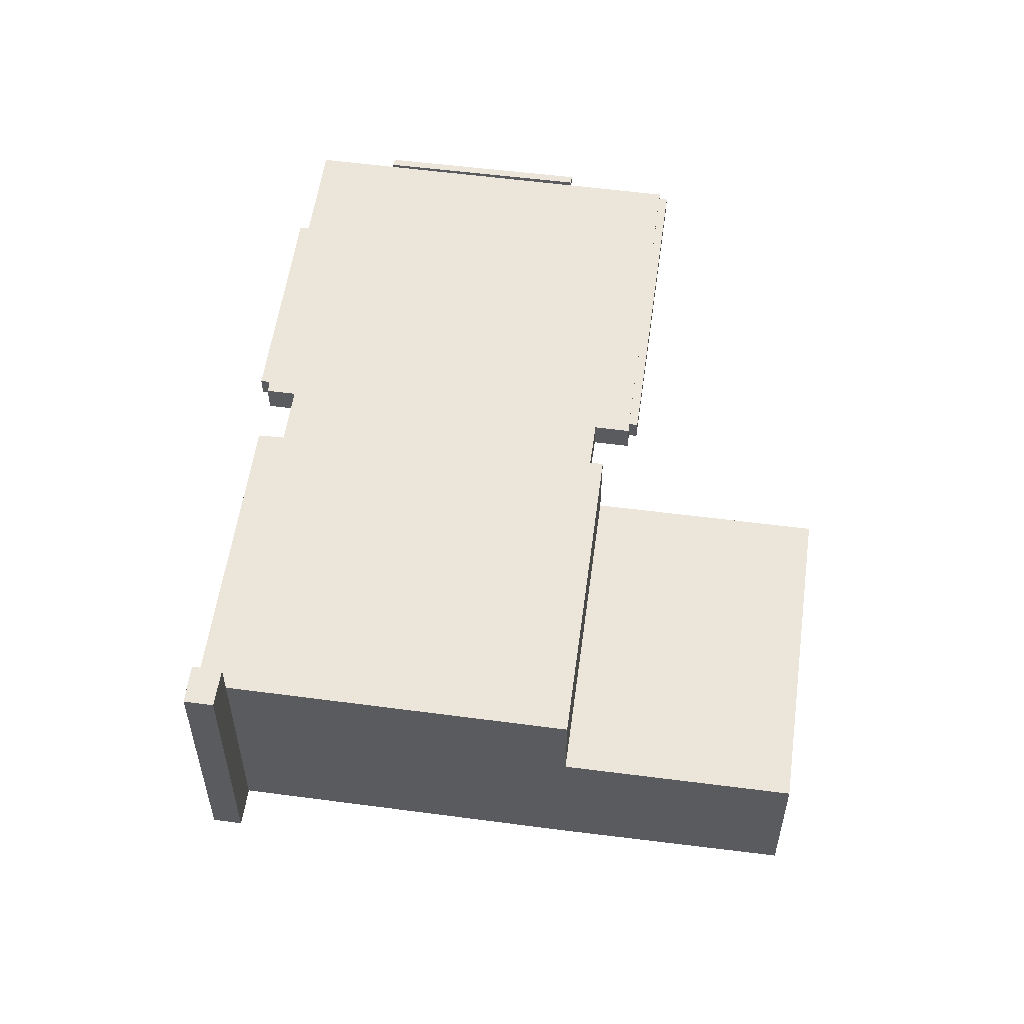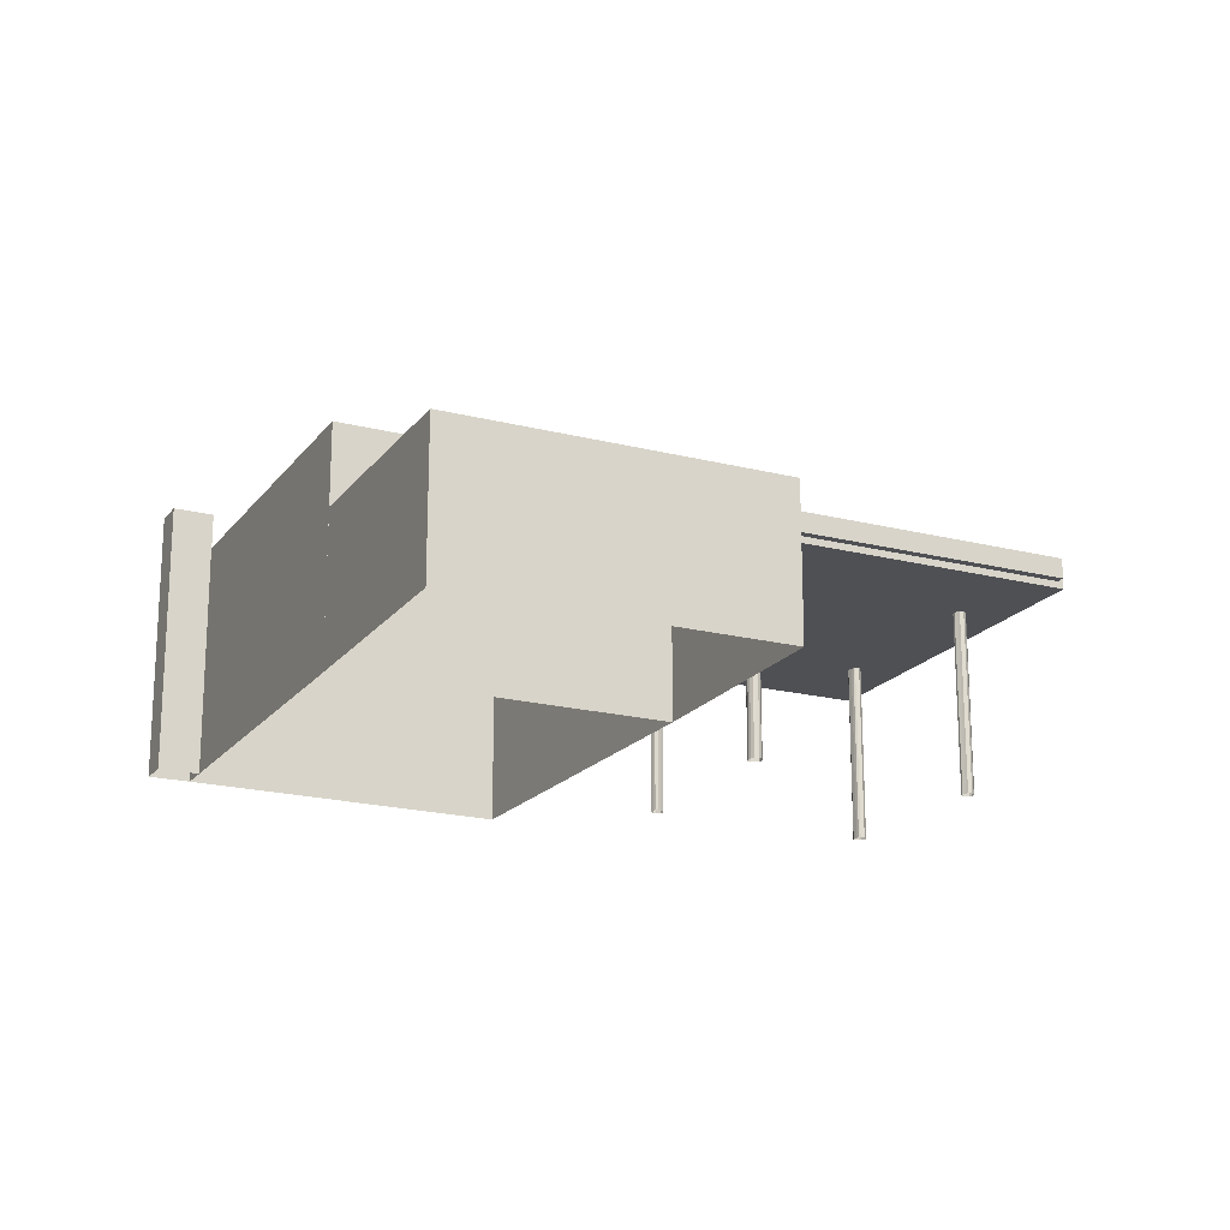
<metadata>
{"format":"obj","ext":"obj","renderer":"f3d","projection":"perspective","resolution":1024,"background":"white","views":[{"elev":55.9,"azim":30.1,"up":"+Z"},{"elev":-19.1,"azim":86.5,"up":"+Z"}]}
</metadata>
<code>
v  2.033e+05 4.435e+05 6.749
v  2.033e+05 4.435e+05 6.749
v  2.033e+05 4.435e+05 6.749
v  2.033e+05 4.435e+05 6.749
o IndexedFaceSet
g IndexedFaceSet
f 4 3 1
f 1 2 4
v  2.033e+05 4.435e+05 -0.1545
v  2.033e+05 4.435e+05 6.749
v  2.033e+05 4.435e+05 -0.1545
v  2.033e+05 4.435e+05 6.749
o IndexedFaceSet__1_0
g IndexedFaceSet__1_0
f 6 5 7
f 7 8 6
v  2.033e+05 4.435e+05 6.234
v  2.033e+05 4.435e+05 6.234
v  2.033e+05 4.435e+05 6.234
v  2.033e+05 4.435e+05 6.234
o IndexedFaceSet__2_0
g IndexedFaceSet__2_0
f 12 11 9
f 9 10 12
v  2.033e+05 4.435e+05 -0.1476
v  2.033e+05 4.435e+05 6.749
v  2.033e+05 4.435e+05 -0.1545
v  2.033e+05 4.435e+05 6.749
o IndexedFaceSet__3_0
g IndexedFaceSet__3_0
f 16 15 13
f 13 14 16
v  2.033e+05 4.435e+05 5.375
v  2.033e+05 4.435e+05 5.375
v  2.033e+05 4.435e+05 5.375
v  2.033e+05 4.435e+05 5.375
o IndexedFaceSet__4_0
g IndexedFaceSet__4_0
f 19 20 17
f 18 17 20
v  2.033e+05 4.435e+05 -0.2163
v  2.033e+05 4.435e+05 6.749
v  2.033e+05 4.435e+05 -0.1545
v  2.033e+05 4.435e+05 6.749
o IndexedFaceSet__5_0
g IndexedFaceSet__5_0
f 22 21 23
f 23 24 22
v  2.033e+05 4.435e+05 5.375
v  2.033e+05 4.435e+05 6.234
v  2.033e+05 4.435e+05 5.375
v  2.033e+05 4.435e+05 6.234
o IndexedFaceSet__6_0
g IndexedFaceSet__6_0
f 28 27 26
f 25 26 27
v  2.033e+05 4.435e+05 5.375
v  2.033e+05 4.435e+05 6.234
v  2.033e+05 4.435e+05 5.375
v  2.033e+05 4.435e+05 6.234
o IndexedFaceSet__7_0
g IndexedFaceSet__7_0
f 32 31 29
f 29 30 32
v  2.033e+05 4.435e+05 5.375
v  2.033e+05 4.435e+05 6.234
v  2.033e+05 4.435e+05 5.375
v  2.033e+05 4.435e+05 6.234
o IndexedFaceSet__8_0
g IndexedFaceSet__8_0
f 34 33 36
f 35 36 33
v  2.033e+05 4.435e+05 5.375
v  2.033e+05 4.435e+05 5.375
v  2.033e+05 4.435e+05 6.247
o IndexedFaceSet__9_0
g IndexedFaceSet__9_0
f 39 38 37
v  2.033e+05 4.435e+05 5.375
v  2.033e+05 4.435e+05 5.375
v  2.033e+05 4.435e+05 5.375
v  2.033e+05 4.435e+05 5.375
o IndexedFaceSet__10_0
g IndexedFaceSet__10_0
f 42 43 40
f 41 40 43
v  2.033e+05 4.435e+05 6.258
v  2.033e+05 4.435e+05 6.258
v  2.033e+05 4.435e+05 6.258
v  2.033e+05 4.435e+05 6.258
o IndexedFaceSet__11_0
g IndexedFaceSet__11_0
f 47 46 44
f 44 45 47
v  2.033e+05 4.435e+05 5.375
v  2.033e+05 4.435e+05 6.258
v  2.033e+05 4.435e+05 5.375
v  2.033e+05 4.435e+05 6.258
o IndexedFaceSet__12_0
g IndexedFaceSet__12_0
f 51 50 49
f 48 49 50
v  2.033e+05 4.435e+05 5.375
v  2.033e+05 4.435e+05 6.234
v  2.033e+05 4.435e+05 5.375
v  2.033e+05 4.435e+05 6.234
o IndexedFaceSet__13_0
g IndexedFaceSet__13_0
f 53 52 55
f 54 55 52
v  2.033e+05 4.435e+05 5.375
v  2.033e+05 4.435e+05 6.258
v  2.033e+05 4.435e+05 5.375
v  2.033e+05 4.435e+05 6.258
o IndexedFaceSet__14_0
g IndexedFaceSet__14_0
f 57 56 58
f 58 59 57
v  2.033e+05 4.435e+05 -0.2163
v  2.033e+05 4.435e+05 6.749
v  2.033e+05 4.435e+05 -0.1476
v  2.033e+05 4.435e+05 6.749
o IndexedFaceSet__15_0
g IndexedFaceSet__15_0
f 63 62 61
f 60 61 62
v  2.033e+05 4.435e+05 5.375
v  2.033e+05 4.435e+05 5.375
v  2.033e+05 4.435e+05 5.375
v  2.033e+05 4.435e+05 5.375
v  2.033e+05 4.435e+05 5.375
v  2.033e+05 4.435e+05 5.375
v  2.033e+05 4.435e+05 5.375
v  2.033e+05 4.435e+05 5.375
v  2.033e+05 4.435e+05 5.375
v  2.033e+05 4.435e+05 5.375
v  2.033e+05 4.435e+05 5.375
o IndexedFaceSet__16_0
g IndexedFaceSet__16_0
f 72 68 71
f 67 69 65
f 64 65 69
f 64 69 66
f 66 69 71
f 72 73 68
f 71 68 66
f 70 68 73
f 70 73 74
v  2.033e+05 4.435e+05 -0.1953
v  2.033e+05 4.435e+05 5.375
v  2.033e+05 4.435e+05 -0.1953
v  2.033e+05 4.435e+05 5.375
o IndexedFaceSet__17_0
g IndexedFaceSet__17_0
f 75 77 78
f 78 76 75
v  2.033e+05 4.435e+05 -0.1953
v  2.033e+05 4.435e+05 5.375
v  2.033e+05 4.435e+05 -0.1953
v  2.033e+05 4.435e+05 5.375
o IndexedFaceSet__18_0
g IndexedFaceSet__18_0
f 82 81 79
f 79 80 82
v  2.033e+05 4.435e+05 -0.1953
v  2.033e+05 4.435e+05 5.375
v  2.033e+05 4.435e+05 -0.1953
v  2.033e+05 4.435e+05 5.375
o IndexedFaceSet__19_0
g IndexedFaceSet__19_0
f 84 86 83
f 85 83 86
v  2.033e+05 4.435e+05 -0.1953
v  2.033e+05 4.435e+05 5.375
v  2.033e+05 4.435e+05 -0.1953
v  2.033e+05 4.435e+05 5.375
o IndexedFaceSet__20_0
g IndexedFaceSet__20_0
f 88 90 87
f 89 87 90
v  2.033e+05 4.435e+05 -0.1953
v  2.033e+05 4.435e+05 5.375
v  2.033e+05 4.435e+05 -0.1953
v  2.033e+05 4.435e+05 5.375
o IndexedFaceSet__21_0
g IndexedFaceSet__21_0
f 92 94 91
f 93 91 94
v  2.033e+05 4.435e+05 -0.1953
v  2.033e+05 4.435e+05 5.375
v  2.033e+05 4.435e+05 -0.1953
v  2.033e+05 4.435e+05 5.375
o IndexedFaceSet__22_0
g IndexedFaceSet__22_0
f 98 96 95
f 95 97 98
v  2.033e+05 4.435e+05 -0.1953
v  2.033e+05 4.435e+05 5.375
v  2.033e+05 4.435e+05 -0.1953
v  2.033e+05 4.435e+05 5.375
o IndexedFaceSet__23_0
g IndexedFaceSet__23_0
f 102 100 101
f 99 101 100
v  2.033e+05 4.435e+05 -0.1953
v  2.033e+05 4.435e+05 5.375
v  2.033e+05 4.435e+05 -0.1953
v  2.033e+05 4.435e+05 5.375
o IndexedFaceSet__24_0
g IndexedFaceSet__24_0
f 103 105 106
f 106 104 103
v  2.033e+05 4.435e+05 -0.1953
v  2.033e+05 4.435e+05 5.375
v  2.033e+05 4.435e+05 -0.1953
v  2.033e+05 4.435e+05 5.375
o IndexedFaceSet__25_0
g IndexedFaceSet__25_0
f 107 109 110
f 110 108 107
v  2.033e+05 4.435e+05 -0.1953
v  2.033e+05 4.435e+05 5.375
v  2.033e+05 4.435e+05 -0.1953
v  2.033e+05 4.435e+05 5.375
o IndexedFaceSet__26_0
g IndexedFaceSet__26_0
f 111 113 114
f 114 112 111
v  2.033e+05 4.435e+05 -0.1953
v  2.033e+05 4.435e+05 5.375
v  2.033e+05 4.435e+05 -0.1953
v  2.033e+05 4.435e+05 5.375
o IndexedFaceSet__27_0
g IndexedFaceSet__27_0
f 115 117 116
f 118 116 117
v  2.033e+05 4.435e+05 -0.2666
v  2.033e+05 4.435e+05 5.375
v  2.033e+05 4.435e+05 -0.2666
v  2.033e+05 4.435e+05 5.375
o IndexedFaceSet__28_0
g IndexedFaceSet__28_0
f 122 120 121
f 119 121 120
v  2.033e+05 4.435e+05 -0.2666
v  2.033e+05 4.435e+05 5.375
v  2.033e+05 4.435e+05 -0.2666
v  2.033e+05 4.435e+05 5.375
o IndexedFaceSet__29_0
g IndexedFaceSet__29_0
f 126 124 123
f 123 125 126
v  2.033e+05 4.435e+05 -0.2666
v  2.033e+05 4.435e+05 5.375
v  2.033e+05 4.435e+05 -0.2666
v  2.033e+05 4.435e+05 5.375
o IndexedFaceSet__30_0
g IndexedFaceSet__30_0
f 127 129 130
f 130 128 127
v  2.033e+05 4.435e+05 -0.2666
v  2.033e+05 4.435e+05 5.375
v  2.033e+05 4.435e+05 -0.2666
v  2.033e+05 4.435e+05 5.375
o IndexedFaceSet__31_0
g IndexedFaceSet__31_0
f 131 133 134
f 134 132 131
v  2.033e+05 4.435e+05 -0.2666
v  2.033e+05 4.435e+05 5.375
v  2.033e+05 4.435e+05 -0.2666
v  2.033e+05 4.435e+05 5.375
o IndexedFaceSet__32_0
g IndexedFaceSet__32_0
f 135 137 138
f 138 136 135
v  2.033e+05 4.435e+05 -0.2666
v  2.033e+05 4.435e+05 5.375
v  2.033e+05 4.435e+05 -0.2666
v  2.033e+05 4.435e+05 5.375
o IndexedFaceSet__33_0
g IndexedFaceSet__33_0
f 139 141 140
f 142 140 141
v  2.033e+05 4.435e+05 -0.2666
v  2.033e+05 4.435e+05 5.375
v  2.033e+05 4.435e+05 -0.2666
v  2.033e+05 4.435e+05 5.375
o IndexedFaceSet__34_0
g IndexedFaceSet__34_0
f 143 145 146
f 146 144 143
v  2.033e+05 4.435e+05 -0.2666
v  2.033e+05 4.435e+05 5.375
v  2.033e+05 4.435e+05 -0.2666
v  2.033e+05 4.435e+05 5.375
o IndexedFaceSet__35_0
g IndexedFaceSet__35_0
f 149 147 148
f 148 150 149
v  2.033e+05 4.435e+05 -0.2666
v  2.033e+05 4.435e+05 5.375
v  2.033e+05 4.435e+05 -0.2666
v  2.033e+05 4.435e+05 5.375
o IndexedFaceSet__36_0
g IndexedFaceSet__36_0
f 154 153 151
f 151 152 154
v  2.033e+05 4.435e+05 -0.2666
v  2.033e+05 4.435e+05 5.375
v  2.033e+05 4.435e+05 -0.2666
v  2.033e+05 4.435e+05 5.375
o IndexedFaceSet__37_0
g IndexedFaceSet__37_0
f 156 158 155
f 157 155 158
v  2.033e+05 4.435e+05 -0.2666
v  2.033e+05 4.435e+05 5.375
v  2.033e+05 4.435e+05 -0.2666
v  2.033e+05 4.435e+05 5.375
o IndexedFaceSet__38_0
g IndexedFaceSet__38_0
f 160 162 159
f 161 159 162
v  2.033e+05 4.435e+05 -0.2666
v  2.033e+05 4.435e+05 5.375
v  2.033e+05 4.435e+05 -0.2666
v  2.033e+05 4.435e+05 5.375
o IndexedFaceSet__39_0
g IndexedFaceSet__39_0
f 164 166 165
f 165 163 164
v  2.033e+05 4.435e+05 -0.1018
v  2.033e+05 4.435e+05 5.375
v  2.033e+05 4.435e+05 -0.1018
v  2.033e+05 4.435e+05 5.375
o IndexedFaceSet__40_0
g IndexedFaceSet__40_0
f 168 170 169
f 169 167 168
v  2.033e+05 4.435e+05 -0.1018
v  2.033e+05 4.435e+05 5.375
v  2.033e+05 4.435e+05 -0.1018
v  2.033e+05 4.435e+05 5.375
o IndexedFaceSet__41_0
g IndexedFaceSet__41_0
f 174 172 173
f 171 173 172
v  2.033e+05 4.435e+05 -0.1018
v  2.033e+05 4.435e+05 5.375
v  2.033e+05 4.435e+05 -0.1018
v  2.033e+05 4.435e+05 5.375
o IndexedFaceSet__42_0
g IndexedFaceSet__42_0
f 175 177 176
f 178 176 177
v  2.033e+05 4.435e+05 -0.1018
v  2.033e+05 4.435e+05 5.375
v  2.033e+05 4.435e+05 -0.1018
v  2.033e+05 4.435e+05 5.375
o IndexedFaceSet__43_0
g IndexedFaceSet__43_0
f 179 181 182
f 182 180 179
v  2.033e+05 4.435e+05 -0.1018
v  2.033e+05 4.435e+05 5.375
v  2.033e+05 4.435e+05 -0.1018
v  2.033e+05 4.435e+05 5.375
o IndexedFaceSet__44_0
g IndexedFaceSet__44_0
f 183 185 184
f 186 184 185
v  2.033e+05 4.435e+05 -0.1018
v  2.033e+05 4.435e+05 5.375
v  2.033e+05 4.435e+05 -0.1018
v  2.033e+05 4.435e+05 5.375
o IndexedFaceSet__45_0
g IndexedFaceSet__45_0
f 187 189 188
f 190 188 189
v  2.033e+05 4.435e+05 -0.1018
v  2.033e+05 4.435e+05 5.375
v  2.033e+05 4.435e+05 -0.1018
v  2.033e+05 4.435e+05 5.375
o IndexedFaceSet__46_0
g IndexedFaceSet__46_0
f 191 193 192
f 194 192 193
v  2.033e+05 4.435e+05 -0.1018
v  2.033e+05 4.435e+05 5.375
v  2.033e+05 4.435e+05 -0.1018
v  2.033e+05 4.435e+05 5.375
o IndexedFaceSet__47_0
g IndexedFaceSet__47_0
f 195 197 198
f 198 196 195
v  2.033e+05 4.435e+05 -0.1018
v  2.033e+05 4.435e+05 5.375
v  2.033e+05 4.435e+05 -0.1018
v  2.033e+05 4.435e+05 5.375
o IndexedFaceSet__48_0
g IndexedFaceSet__48_0
f 201 199 202
f 200 202 199
v  2.033e+05 4.435e+05 -0.1018
v  2.033e+05 4.435e+05 5.375
v  2.033e+05 4.435e+05 -0.1018
v  2.033e+05 4.435e+05 5.375
o IndexedFaceSet__49_0
g IndexedFaceSet__49_0
f 206 205 204
f 203 204 205
v  2.033e+05 4.435e+05 -0.1018
v  2.033e+05 4.435e+05 5.375
v  2.033e+05 4.435e+05 -0.1018
v  2.033e+05 4.435e+05 5.375
o IndexedFaceSet__50_0
g IndexedFaceSet__50_0
f 208 210 207
f 209 207 210
v  2.033e+05 4.435e+05 -0.1018
v  2.033e+05 4.435e+05 5.375
v  2.033e+05 4.435e+05 -0.1018
v  2.033e+05 4.435e+05 5.375
o IndexedFaceSet__51_0
g IndexedFaceSet__51_0
f 212 214 213
f 213 211 212
v  2.033e+05 4.435e+05 -0.1018
v  2.033e+05 4.435e+05 5.375
v  2.033e+05 4.435e+05 -0.1018
v  2.033e+05 4.435e+05 5.375
o IndexedFaceSet__52_0
g IndexedFaceSet__52_0
f 216 218 215
f 217 215 218
v  2.033e+05 4.435e+05 -0.1018
v  2.033e+05 4.435e+05 5.375
v  2.033e+05 4.435e+05 -0.1018
v  2.033e+05 4.435e+05 5.375
o IndexedFaceSet__53_0
g IndexedFaceSet__53_0
f 220 222 221
f 221 219 220
v  2.033e+05 4.435e+05 -0.1363
v  2.033e+05 4.435e+05 5.375
v  2.033e+05 4.435e+05 -0.1363
v  2.033e+05 4.435e+05 5.375
o IndexedFaceSet__54_0
g IndexedFaceSet__54_0
f 226 225 223
f 223 224 226
v  2.033e+05 4.435e+05 -0.1363
v  2.033e+05 4.435e+05 5.375
v  2.033e+05 4.435e+05 -0.1363
v  2.033e+05 4.435e+05 5.375
o IndexedFaceSet__55_0
g IndexedFaceSet__55_0
f 228 230 227
f 229 227 230
v  2.033e+05 4.435e+05 -0.1363
v  2.033e+05 4.435e+05 5.375
v  2.033e+05 4.435e+05 -0.1363
v  2.033e+05 4.435e+05 5.375
o IndexedFaceSet__56_0
g IndexedFaceSet__56_0
f 232 234 231
f 233 231 234
v  2.033e+05 4.435e+05 -0.1363
v  2.033e+05 4.435e+05 5.375
v  2.033e+05 4.435e+05 -0.1363
v  2.033e+05 4.435e+05 5.375
o IndexedFaceSet__57_0
g IndexedFaceSet__57_0
f 236 238 235
f 237 235 238
v  2.033e+05 4.435e+05 -0.1363
v  2.033e+05 4.435e+05 5.375
v  2.033e+05 4.435e+05 -0.1363
v  2.033e+05 4.435e+05 5.375
o IndexedFaceSet__58_0
g IndexedFaceSet__58_0
f 240 242 241
f 241 239 240
v  2.033e+05 4.435e+05 -0.1363
v  2.033e+05 4.435e+05 5.375
v  2.033e+05 4.435e+05 -0.1363
v  2.033e+05 4.435e+05 5.375
o IndexedFaceSet__59_0
g IndexedFaceSet__59_0
f 246 244 243
f 243 245 246
v  2.033e+05 4.435e+05 -0.1363
v  2.033e+05 4.435e+05 5.375
v  2.033e+05 4.435e+05 -0.1363
v  2.033e+05 4.435e+05 5.375
o IndexedFaceSet__60_0
g IndexedFaceSet__60_0
f 247 249 250
f 250 248 247
v  2.033e+05 4.435e+05 -0.1363
v  2.033e+05 4.435e+05 5.375
v  2.033e+05 4.435e+05 -0.1363
v  2.033e+05 4.435e+05 5.375
o IndexedFaceSet__61_0
g IndexedFaceSet__61_0
f 251 253 254
f 254 252 251
v  2.033e+05 4.435e+05 -0.1363
v  2.033e+05 4.435e+05 5.375
v  2.033e+05 4.435e+05 -0.1363
v  2.033e+05 4.435e+05 5.375
o IndexedFaceSet__62_0
g IndexedFaceSet__62_0
f 255 257 256
f 258 256 257
v  2.033e+05 4.435e+05 -0.1363
v  2.033e+05 4.435e+05 5.375
v  2.033e+05 4.435e+05 -0.1363
v  2.033e+05 4.435e+05 5.375
o IndexedFaceSet__63_0
g IndexedFaceSet__63_0
f 259 261 260
f 262 260 261
v  2.033e+05 4.435e+05 -0.1363
v  2.033e+05 4.435e+05 5.375
v  2.033e+05 4.435e+05 -0.1363
v  2.033e+05 4.435e+05 5.375
o IndexedFaceSet__64_0
g IndexedFaceSet__64_0
f 263 265 266
f 266 264 263
v  2.033e+05 4.435e+05 5.604
v  2.033e+05 4.435e+05 6.252
v  2.033e+05 4.435e+05 5.604
v  2.033e+05 4.435e+05 6.247
o IndexedFaceSet__65_0
g IndexedFaceSet__65_0
f 270 269 267
f 267 268 270
v  2.033e+05 4.435e+05 5.586
v  2.033e+05 4.435e+05 6.206
v  2.033e+05 4.435e+05 5.586
v  2.033e+05 4.435e+05 6.211
o IndexedFaceSet__66_0
g IndexedFaceSet__66_0
f 274 273 272
f 271 272 273
v  2.033e+05 4.435e+05 5.586
v  2.033e+05 4.435e+05 6.206
v  2.033e+05 4.435e+05 5.586
v  2.033e+05 4.435e+05 6.206
o IndexedFaceSet__67_0
g IndexedFaceSet__67_0
f 278 277 276
f 275 276 277
v  2.033e+05 4.435e+05 5.586
v  2.033e+05 4.435e+05 5.586
v  2.033e+05 4.435e+05 5.586
v  2.033e+05 4.435e+05 5.586
o IndexedFaceSet__68_0
g IndexedFaceSet__68_0
f 279 280 282
f 282 281 279
v  2.033e+05 4.435e+05 5.586
v  2.033e+05 4.435e+05 6.211
v  2.033e+05 4.435e+05 5.586
v  2.033e+05 4.435e+05 6.211
o IndexedFaceSet__69_0
g IndexedFaceSet__69_0
f 283 285 286
f 286 284 283
v  2.033e+05 4.435e+05 6.206
v  2.033e+05 4.435e+05 6.206
v  2.033e+05 4.435e+05 6.211
v  2.033e+05 4.435e+05 6.211
o IndexedFaceSet__70_0
g IndexedFaceSet__70_0
f 288 287 290
f 289 290 287
v  2.033e+05 4.435e+05 5.625
v  2.033e+05 4.435e+05 6.247
v  2.033e+05 4.435e+05 5.625
v  2.033e+05 4.435e+05 6.246
o IndexedFaceSet__71_0
g IndexedFaceSet__71_0
f 294 293 291
f 291 292 294
v  2.033e+05 4.435e+05 5.625
v  2.033e+05 4.435e+05 6.246
v  2.033e+05 4.435e+05 5.625
v  2.033e+05 4.435e+05 6.246
o IndexedFaceSet__72_0
g IndexedFaceSet__72_0
f 296 298 295
f 297 295 298
v  2.033e+05 4.435e+05 5.625
v  2.033e+05 4.435e+05 5.625
v  2.033e+05 4.435e+05 5.625
v  2.033e+05 4.435e+05 5.625
o IndexedFaceSet__73_0
g IndexedFaceSet__73_0
f 301 302 299
f 300 299 302
v  2.033e+05 4.435e+05 5.625
v  2.033e+05 4.435e+05 6.247
v  2.033e+05 4.435e+05 5.625
v  2.033e+05 4.435e+05 6.247
o IndexedFaceSet__74_0
g IndexedFaceSet__74_0
f 304 303 305
f 305 306 304
v  2.033e+05 4.435e+05 6.247
v  2.033e+05 4.435e+05 6.247
v  2.033e+05 4.435e+05 6.246
v  2.033e+05 4.435e+05 6.246
o IndexedFaceSet__75_0
g IndexedFaceSet__75_0
f 310 309 307
f 307 308 310
v  2.033e+05 4.435e+05 5.651
v  2.033e+05 4.435e+05 6.247
v  2.033e+05 4.435e+05 5.651
v  2.033e+05 4.435e+05 6.262
o IndexedFaceSet__76_0
g IndexedFaceSet__76_0
f 312 311 313
f 313 314 312
v  2.033e+05 4.435e+05 5.651
v  2.033e+05 4.435e+05 6.247
v  2.033e+05 4.435e+05 5.651
v  2.033e+05 4.435e+05 6.247
o IndexedFaceSet__77_0
g IndexedFaceSet__77_0
f 318 317 315
f 315 316 318
v  2.033e+05 4.435e+05 5.651
v  2.033e+05 4.435e+05 5.651
v  2.033e+05 4.435e+05 5.651
v  2.033e+05 4.435e+05 5.651
o IndexedFaceSet__78_0
g IndexedFaceSet__78_0
f 319 320 322
f 322 321 319
v  2.033e+05 4.435e+05 5.651
v  2.033e+05 4.435e+05 6.262
v  2.033e+05 4.435e+05 5.651
v  2.033e+05 4.435e+05 6.262
o IndexedFaceSet__79_0
g IndexedFaceSet__79_0
f 323 325 326
f 326 324 323
v  2.033e+05 4.435e+05 6.247
v  2.033e+05 4.435e+05 6.247
v  2.033e+05 4.435e+05 6.262
v  2.033e+05 4.435e+05 6.262
o IndexedFaceSet__80_0
g IndexedFaceSet__80_0
f 328 327 329
f 329 330 328
v  2.033e+05 4.435e+05 -0.1476
v  2.033e+05 4.435e+05 4.344
v  2.033e+05 4.435e+05 -0.1191
v  2.033e+05 4.435e+05 4.344
o IndexedFaceSet__81_0
g IndexedFaceSet__81_0
f 334 333 332
f 331 332 333
v  2.033e+05 4.435e+05 -0.1476
v  2.033e+05 4.435e+05 4.344
v  2.033e+05 4.435e+05 -0.1191
v  2.033e+05 4.435e+05 4.344
o IndexedFaceSet__82_0
g IndexedFaceSet__82_0
f 336 335 337
f 337 338 336
v  2.033e+05 4.435e+05 4.344
v  2.033e+05 4.435e+05 4.344
v  2.033e+05 4.435e+05 4.344
v  2.033e+05 4.435e+05 4.344
o IndexedFaceSet__83_0
g IndexedFaceSet__83_0
f 341 339 340
f 340 342 341
v  2.033e+05 4.435e+05 -0.1191
v  2.033e+05 4.435e+05 4.344
v  2.033e+05 4.435e+05 -0.1191
v  2.033e+05 4.435e+05 4.344
o IndexedFaceSet__84_0
g IndexedFaceSet__84_0
f 346 345 343
f 343 344 346
v  2.033e+05 4.435e+05 -0.1545
v  2.033e+05 4.435e+05 6.749
v  2.033e+05 4.435e+05 7.818
v  2.033e+05 4.435e+05 -0.1606
v  2.033e+05 4.435e+05 7.818
o IndexedFaceSet__85_0
g IndexedFaceSet__85_0
f 348 347 350
f 348 351 349
f 351 348 350
v  2.033e+05 4.435e+05 -0.1545
v  2.033e+05 4.435e+05 6.749
v  2.033e+05 4.435e+05 7.818
v  2.033e+05 4.435e+05 -0.1606
v  2.033e+05 4.435e+05 7.818
o IndexedFaceSet__86_0
g IndexedFaceSet__86_0
f 354 356 353
f 353 355 352
f 355 353 356
v  2.033e+05 4.435e+05 -0.1606
v  2.033e+05 4.435e+05 7.818
v  2.033e+05 4.435e+05 -0.1606
v  2.033e+05 4.435e+05 7.818
o IndexedFaceSet__87_0
g IndexedFaceSet__87_0
f 357 359 360
f 360 358 357
v  2.033e+05 4.435e+05 7.818
v  2.033e+05 4.435e+05 7.818
v  2.033e+05 4.435e+05 7.818
v  2.033e+05 4.435e+05 7.818
o IndexedFaceSet__88_0
g IndexedFaceSet__88_0
f 363 361 364
f 362 364 361
v  2.033e+05 4.435e+05 6.749
v  2.033e+05 4.435e+05 7.818
v  2.033e+05 4.435e+05 6.749
v  2.033e+05 4.435e+05 7.818
o IndexedFaceSet__89_0
g IndexedFaceSet__89_0
f 368 367 365
f 365 366 368
v  2.033e+05 4.435e+05 -0.1545
v  2.033e+05 4.435e+05 6.749
v  2.033e+05 4.435e+05 -0.1545
v  2.033e+05 4.435e+05 6.749
o IndexedFaceSet__90_0
g IndexedFaceSet__90_0
f 372 371 370
f 369 370 371

</code>
